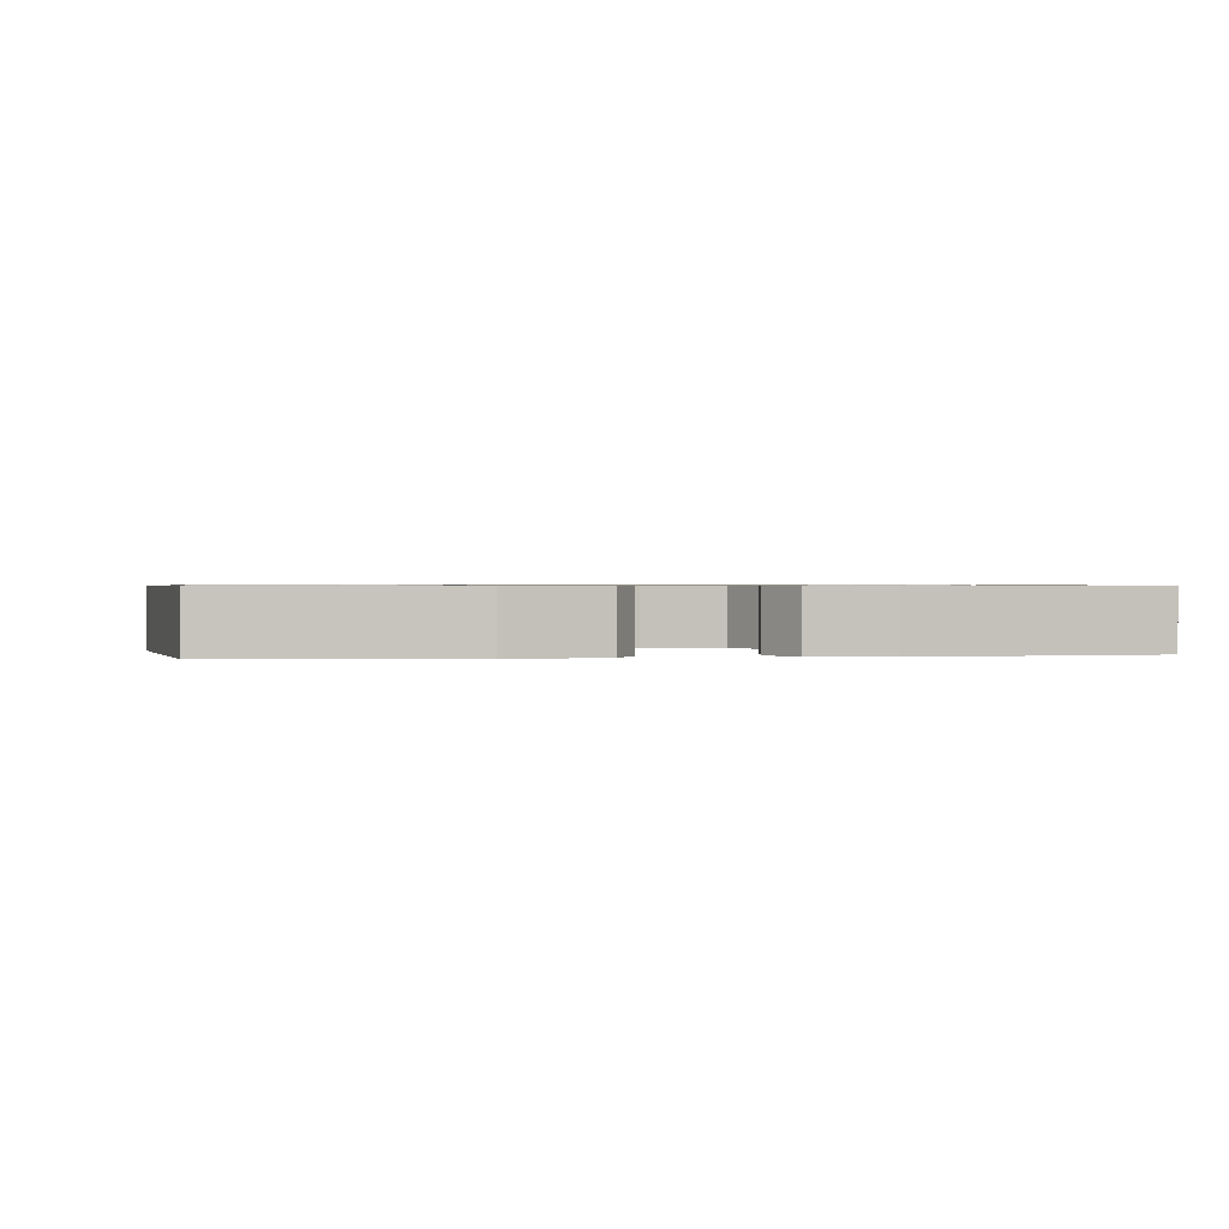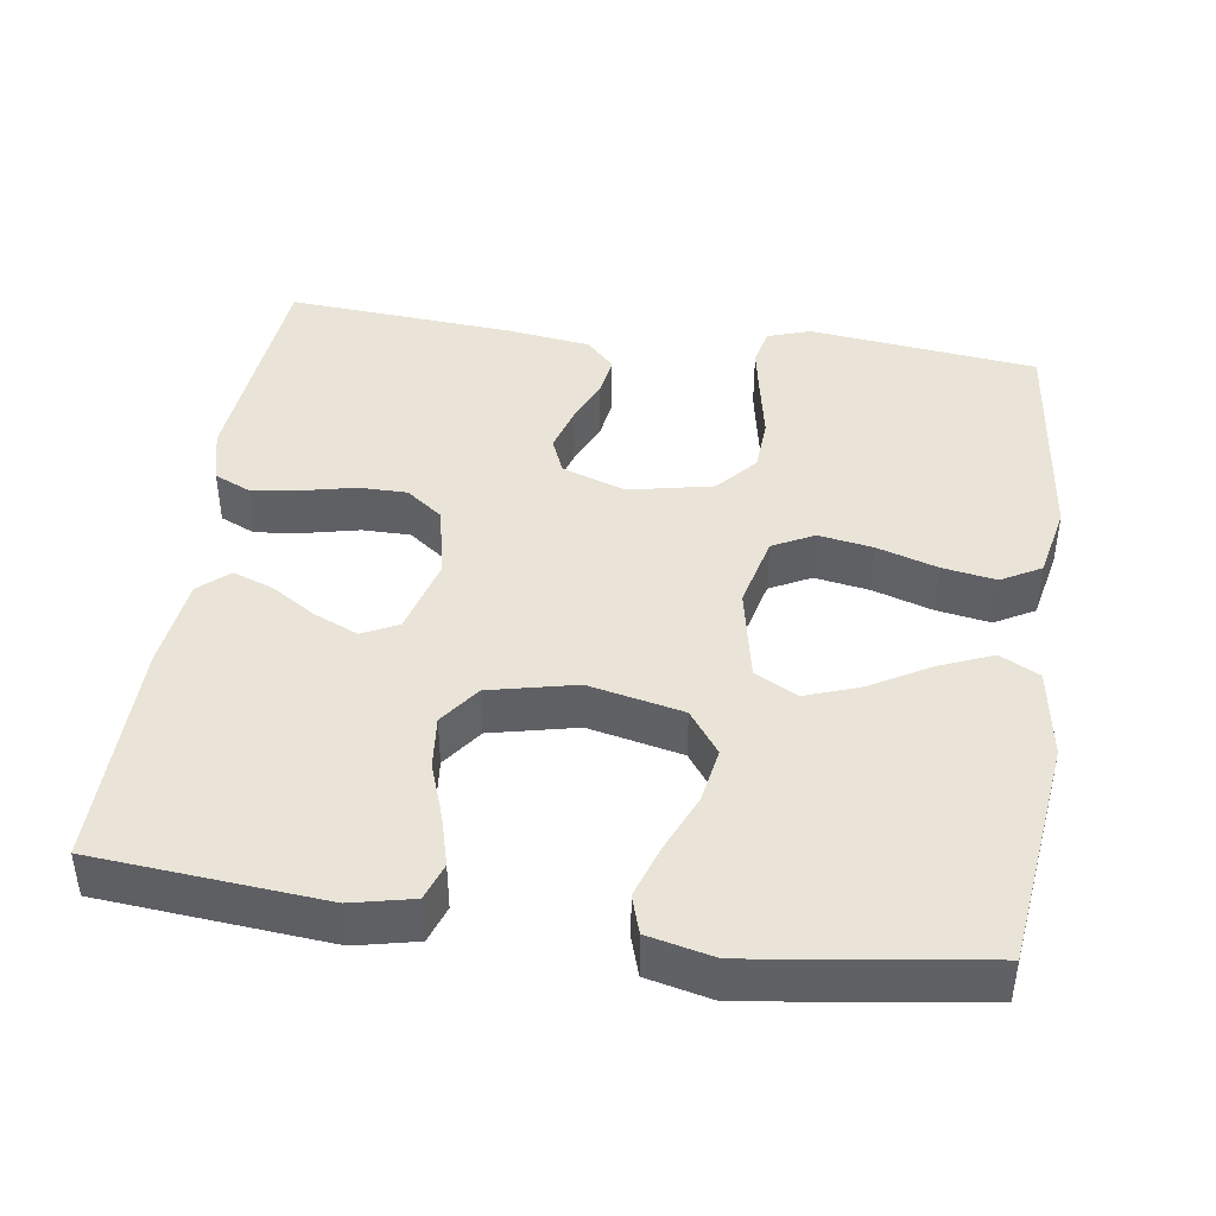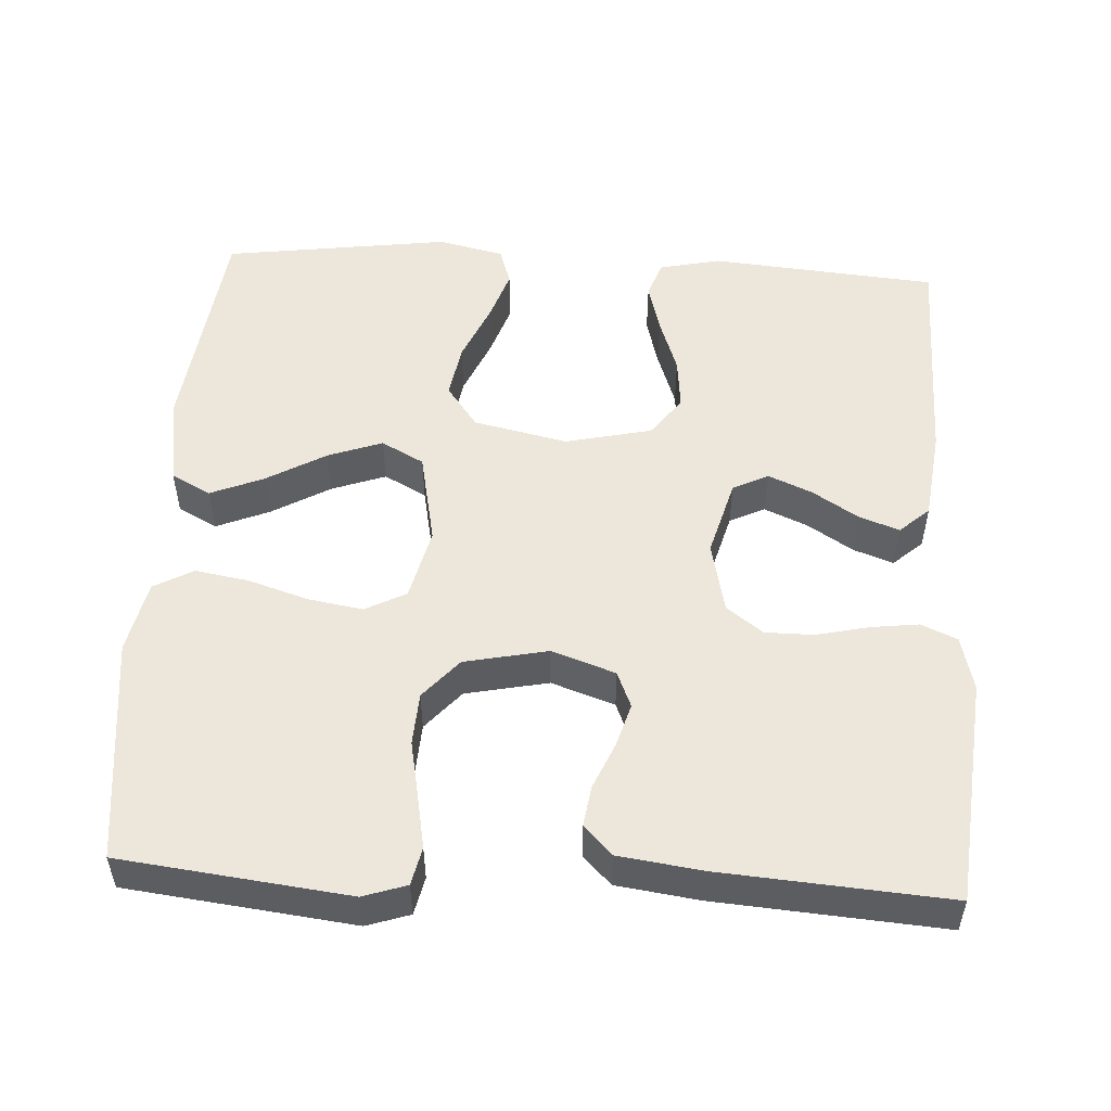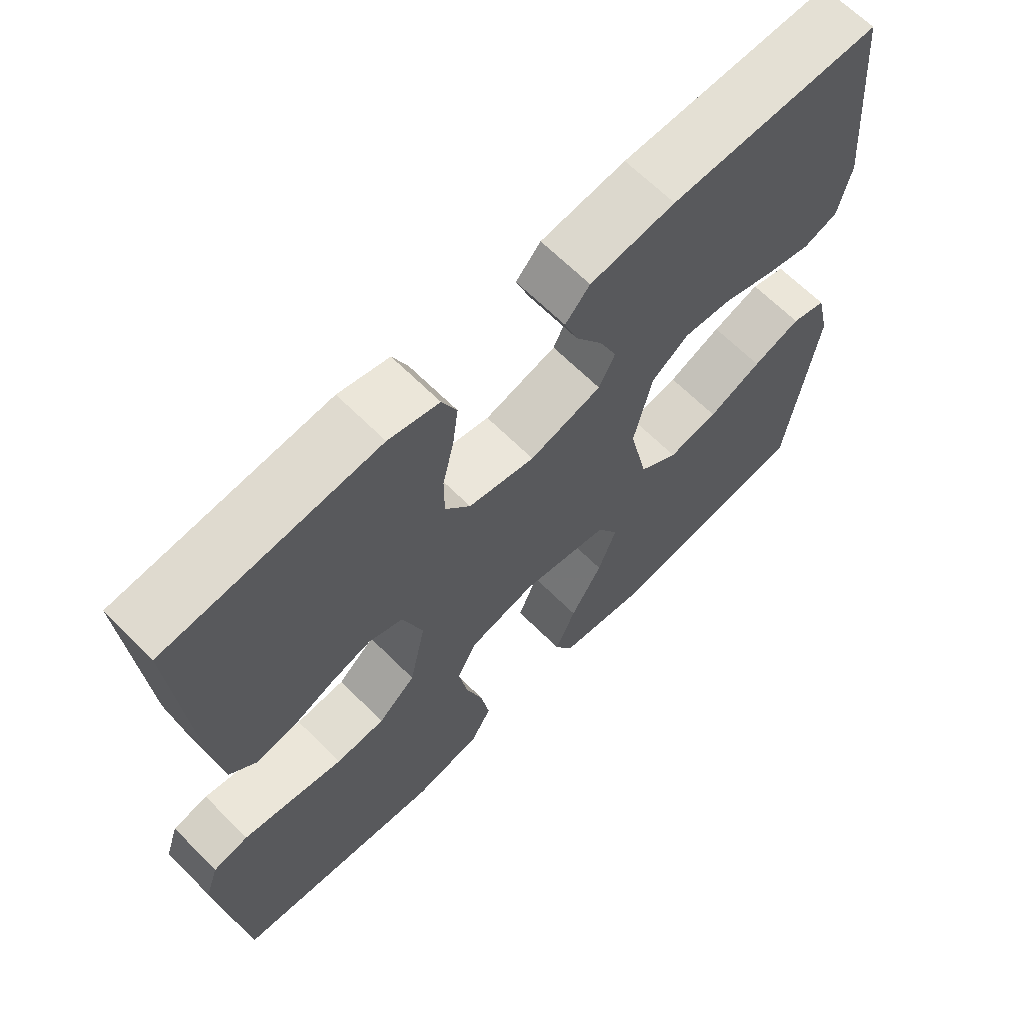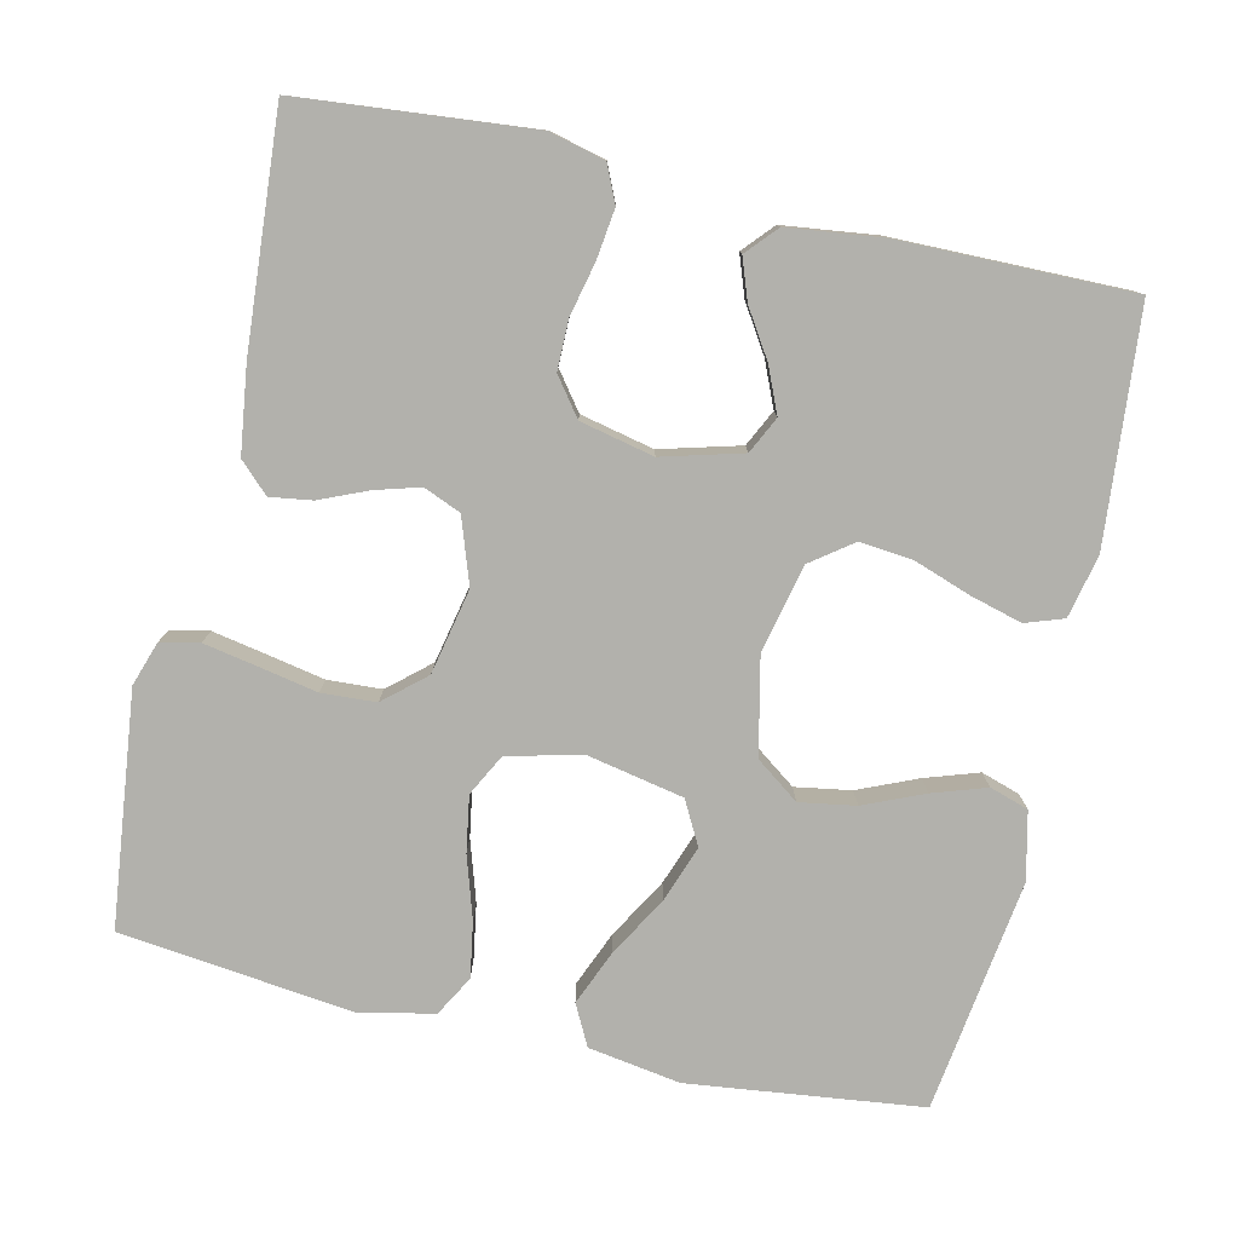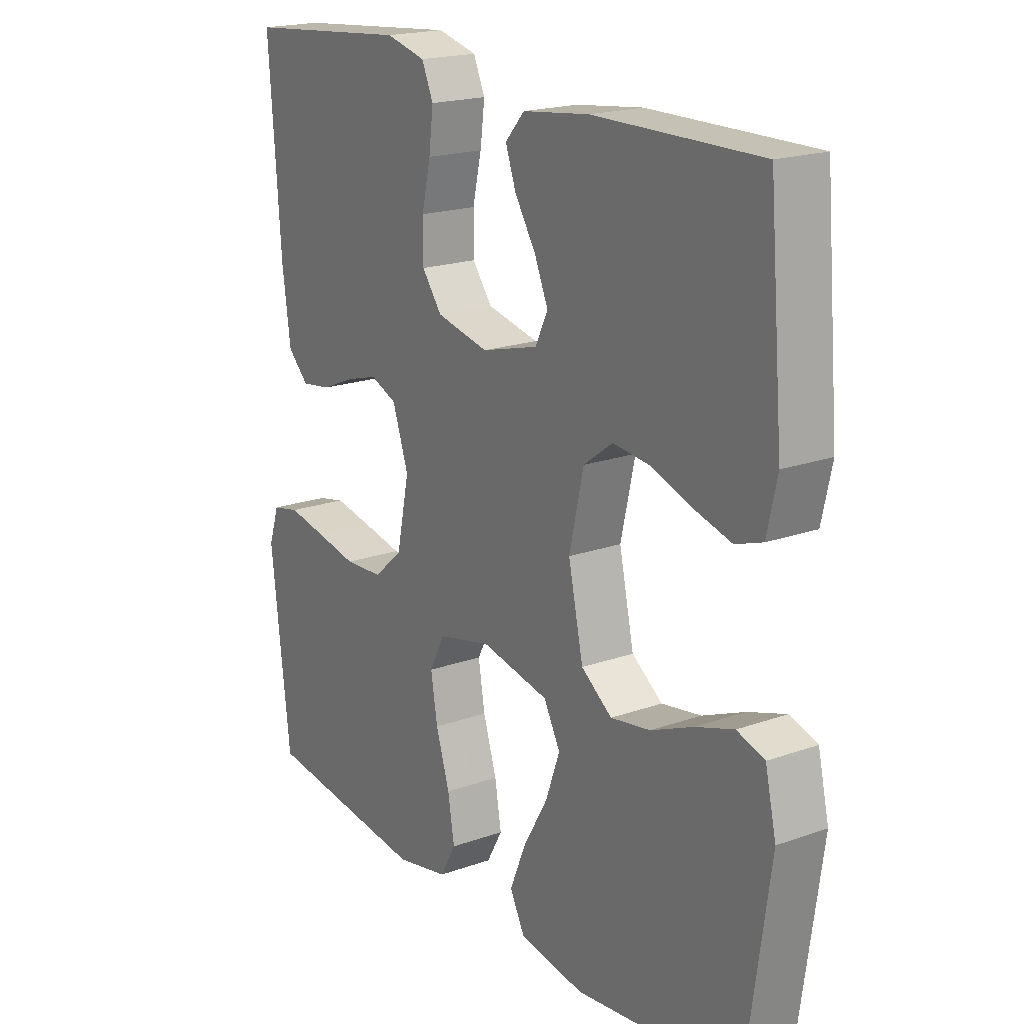
<metadata>
{"format":"obj","ext":"obj","renderer":"f3d","projection":"perspective","resolution":1024,"background":"white","views":[{"elev":0.8,"azim":171.2,"up":"+Y"},{"elev":43.1,"azim":98.3,"up":"+Y"},{"elev":52.1,"azim":-86.7,"up":"+Y"},{"elev":65.5,"azim":-44.9,"up":"+Z"},{"elev":-78.9,"azim":-12.8,"up":"+Y"},{"elev":19.4,"azim":56.4,"up":"+Z"}]}
</metadata>
<code>
v -0.5 0.07 0.5
v -0.2 0.07 0.528
v -0.128 0.07 0.51
v -0.107 0.07 0.463
v -0.115 0.07 0.4
v -0.131 0.07 0.33
v -0.131 0.07 0.266
v -0.095 0.07 0.218
v 0 0.07 0.197
v 0.103 0.07 0.225
v 0.126 0.07 0.272
v 0.101 0.07 0.33
v 0.063 0.07 0.39
v 0.044 0.07 0.443
v 0.079 0.07 0.482
v 0.2 0.07 0.497
v 0.5 0.07 0.5
v 0.526 0.07 0.2
v 0.508 0.07 0.119
v 0.459 0.07 0.102
v 0.393 0.07 0.12
v 0.319 0.07 0.146
v 0.25 0.07 0.153
v 0.197 0.07 0.114
v 0.171 0.07 0
v 0.198 0.07 -0.124
v 0.254 0.07 -0.165
v 0.326 0.07 -0.153
v 0.403 0.07 -0.12
v 0.472 0.07 -0.097
v 0.522 0.07 -0.113
v 0.542 0.07 -0.2
v 0.5 0.07 -0.5
v 0.2 0.07 -0.536
v 0.081 0.07 -0.517
v 0.054 0.07 -0.465
v 0.083 0.07 -0.395
v 0.128 0.07 -0.317
v 0.154 0.07 -0.245
v 0.124 0.07 -0.189
v 0 0.07 -0.164
v -0.096 0.07 -0.187
v -0.124 0.07 -0.241
v -0.112 0.07 -0.313
v -0.087 0.07 -0.392
v -0.075 0.07 -0.463
v -0.104 0.07 -0.515
v -0.2 0.07 -0.535
v -0.5 0.07 -0.5
v -0.535 0.07 -0.2
v -0.516 0.07 -0.143
v -0.466 0.07 -0.132
v -0.397 0.07 -0.145
v -0.321 0.07 -0.16
v -0.251 0.07 -0.156
v -0.198 0.07 -0.11
v -0.175 0.07 0
v -0.204 0.07 0.084
v -0.252 0.07 0.104
v -0.31 0.07 0.087
v -0.371 0.07 0.061
v -0.425 0.07 0.053
v -0.463 0.07 0.09
v -0.478 0.07 0.2
v -0.5 0 0.5
v -0.2 0 0.528
v -0.128 0 0.51
v -0.107 0 0.463
v -0.115 0 0.4
v -0.131 0 0.33
v -0.131 0 0.266
v -0.095 0 0.218
v 0 0 0.197
v 0.103 0 0.225
v 0.126 0 0.272
v 0.101 0 0.33
v 0.063 0 0.39
v 0.044 0 0.443
v 0.079 0 0.482
v 0.2 0 0.497
v 0.5 0 0.5
v 0.526 0 0.2
v 0.508 0 0.119
v 0.459 0 0.102
v 0.393 0 0.12
v 0.319 0 0.146
v 0.25 0 0.153
v 0.197 0 0.114
v 0.171 0 0
v 0.198 0 -0.124
v 0.254 0 -0.165
v 0.326 0 -0.153
v 0.403 0 -0.12
v 0.472 0 -0.097
v 0.522 0 -0.113
v 0.542 0 -0.2
v 0.5 0 -0.5
v 0.2 0 -0.536
v 0.081 0 -0.517
v 0.054 0 -0.465
v 0.083 0 -0.395
v 0.128 0 -0.317
v 0.154 0 -0.245
v 0.124 0 -0.189
v 0 0 -0.164
v -0.096 0 -0.187
v -0.124 0 -0.241
v -0.112 0 -0.313
v -0.087 0 -0.392
v -0.075 0 -0.463
v -0.104 0 -0.515
v -0.2 0 -0.535
v -0.5 0 -0.5
v -0.535 0 -0.2
v -0.516 0 -0.143
v -0.466 0 -0.132
v -0.397 0 -0.145
v -0.321 0 -0.16
v -0.251 0 -0.156
v -0.198 0 -0.11
v -0.175 0 0
v -0.204 0 0.084
v -0.252 0 0.104
v -0.31 0 0.087
v -0.371 0 0.061
v -0.425 0 0.053
v -0.463 0 0.09
v -0.478 0 0.2
f 4 5 6
f 3 4 6
f 2 3 6
f 1 2 6
f 64 1 6
f 63 64 6
f 62 63 6
f 61 62 6
f 60 61 6
f 59 60 6 7
f 58 59 7 8
f 57 58 8 9
f 56 57 9 10
f 52 53 54
f 51 52 54
f 50 51 54
f 49 50 54
f 48 49 54
f 47 48 54
f 46 47 54
f 45 46 54
f 44 45 54
f 43 44 54 55
f 42 43 55 56
f 36 37 38
f 35 36 38
f 34 35 38
f 33 34 38
f 32 33 38
f 31 32 38
f 30 31 38
f 29 30 38
f 28 29 38
f 27 28 38 39
f 26 27 39 40
f 20 21 22
f 19 20 22
f 18 19 22
f 17 18 22
f 16 17 22
f 15 16 22
f 14 15 22
f 13 14 22
f 12 13 22
f 11 12 22 23
f 10 11 23 24
f 10 24 25
f 56 10 25
f 42 56 25
f 41 42 25
f 25 26 40 41
f 70 69 68
f 70 68 67
f 70 67 66
f 70 66 65
f 70 65 128
f 70 128 127
f 70 127 126
f 70 126 125
f 70 125 124
f 71 70 124 123
f 72 71 123 122
f 73 72 122 121
f 74 73 121 120
f 118 117 116
f 118 116 115
f 118 115 114
f 118 114 113
f 118 113 112
f 118 112 111
f 118 111 110
f 118 110 109
f 118 109 108
f 119 118 108 107
f 120 119 107 106
f 102 101 100
f 102 100 99
f 102 99 98
f 102 98 97
f 102 97 96
f 102 96 95
f 102 95 94
f 102 94 93
f 102 93 92
f 103 102 92 91
f 104 103 91 90
f 86 85 84
f 86 84 83
f 86 83 82
f 86 82 81
f 86 81 80
f 86 80 79
f 86 79 78
f 86 78 77
f 86 77 76
f 87 86 76 75
f 88 87 75 74
f 89 88 74
f 89 74 120
f 89 120 106
f 89 106 105
f 105 104 90 89
f 1 65 66 2
f 2 66 67 3
f 3 67 68 4
f 4 68 69 5
f 5 69 70 6
f 6 70 71 7
f 7 71 72 8
f 8 72 73 9
f 9 73 74 10
f 10 74 75 11
f 11 75 76 12
f 12 76 77 13
f 13 77 78 14
f 14 78 79 15
f 15 79 80 16
f 16 80 81 17
f 17 81 82 18
f 18 82 83 19
f 19 83 84 20
f 20 84 85 21
f 21 85 86 22
f 22 86 87 23
f 23 87 88 24
f 24 88 89 25
f 25 89 90 26
f 26 90 91 27
f 27 91 92 28
f 28 92 93 29
f 29 93 94 30
f 30 94 95 31
f 31 95 96 32
f 32 96 97 33
f 33 97 98 34
f 34 98 99 35
f 35 99 100 36
f 36 100 101 37
f 37 101 102 38
f 38 102 103 39
f 39 103 104 40
f 40 104 105 41
f 41 105 106 42
f 42 106 107 43
f 43 107 108 44
f 44 108 109 45
f 45 109 110 46
f 46 110 111 47
f 47 111 112 48
f 48 112 113 49
f 49 113 114 50
f 50 114 115 51
f 51 115 116 52
f 52 116 117 53
f 53 117 118 54
f 54 118 119 55
f 55 119 120 56
f 56 120 121 57
f 57 121 122 58
f 58 122 123 59
f 59 123 124 60
f 60 124 125 61
f 61 125 126 62
f 62 126 127 63
f 63 127 128 64
f 64 128 65 1

</code>
